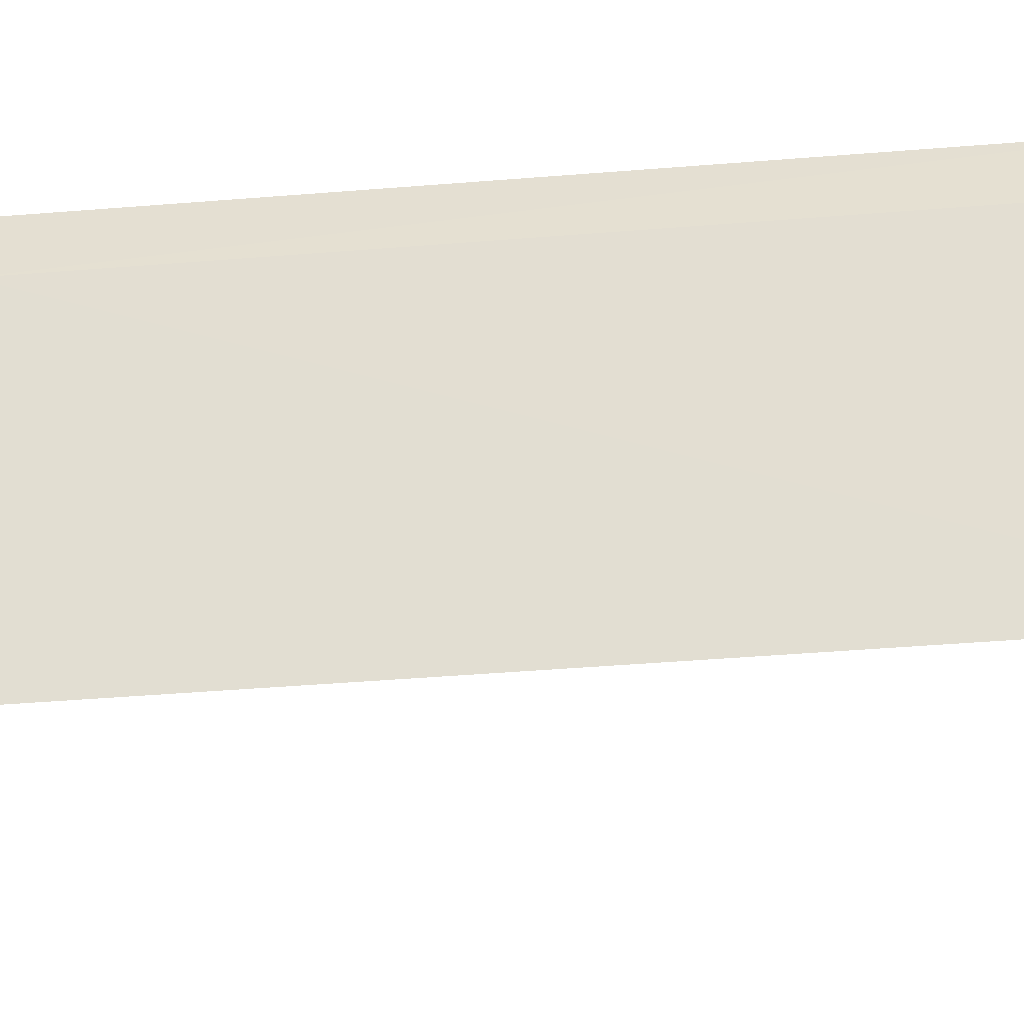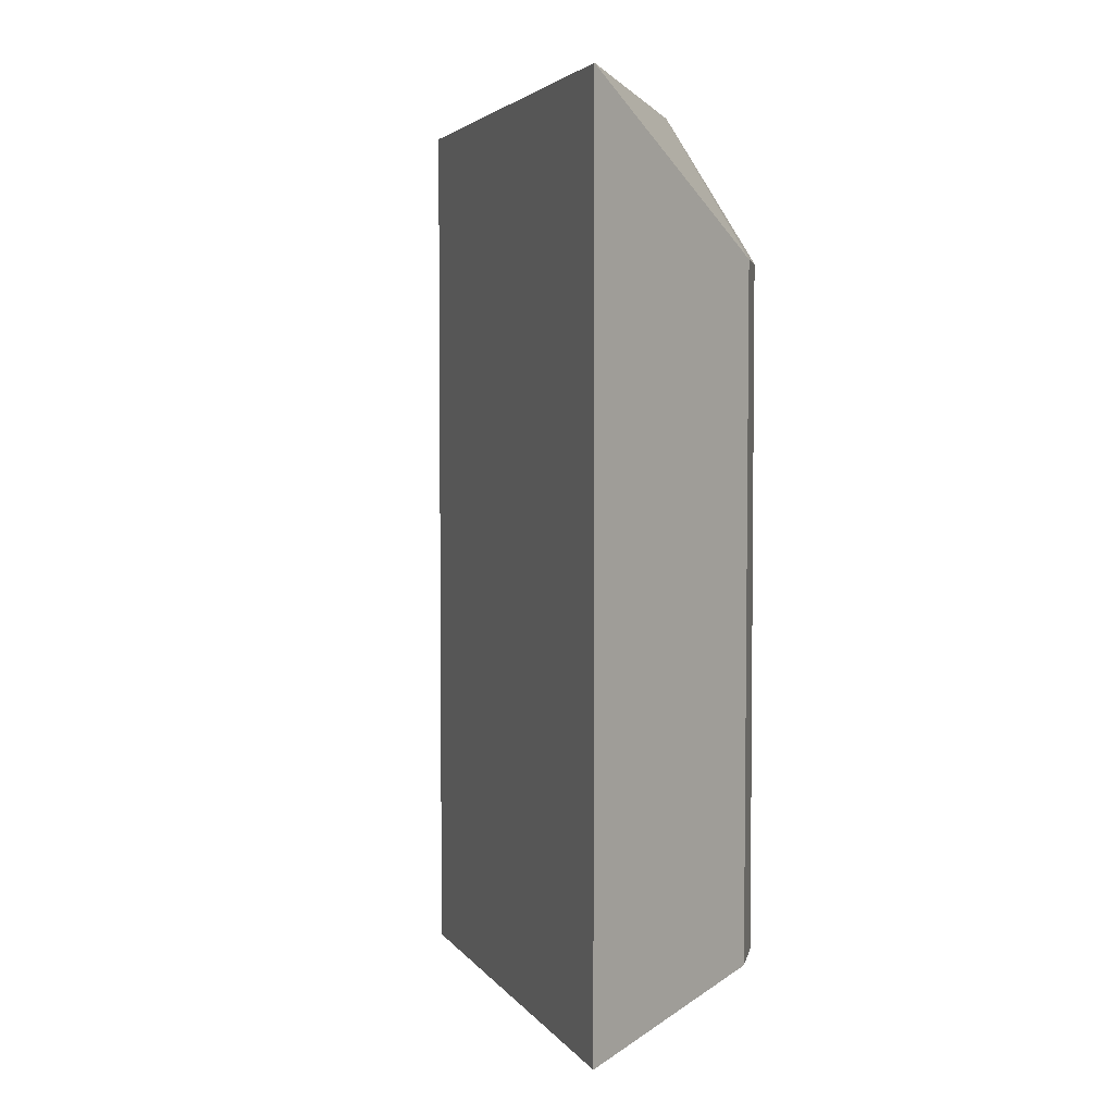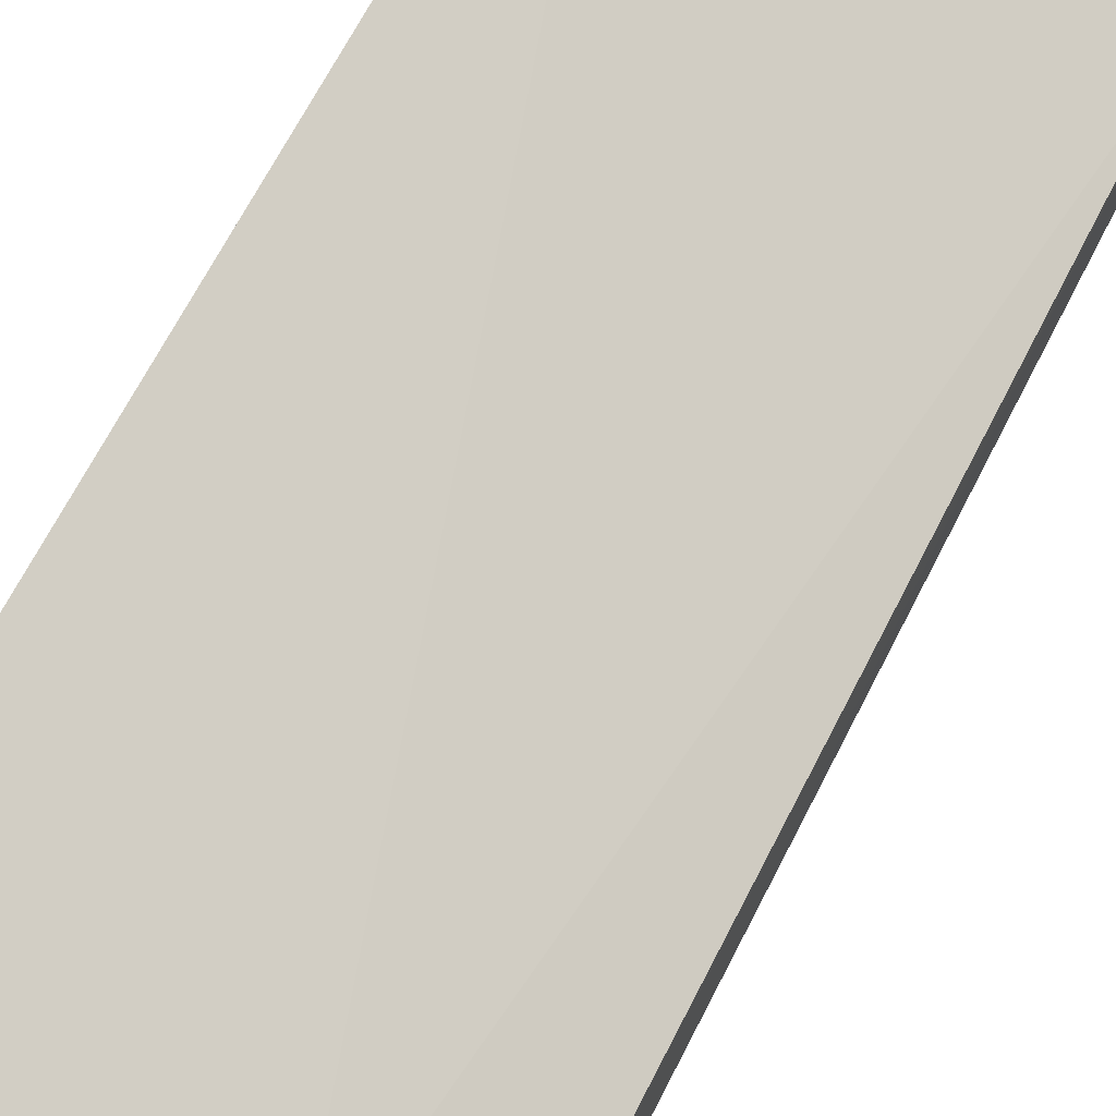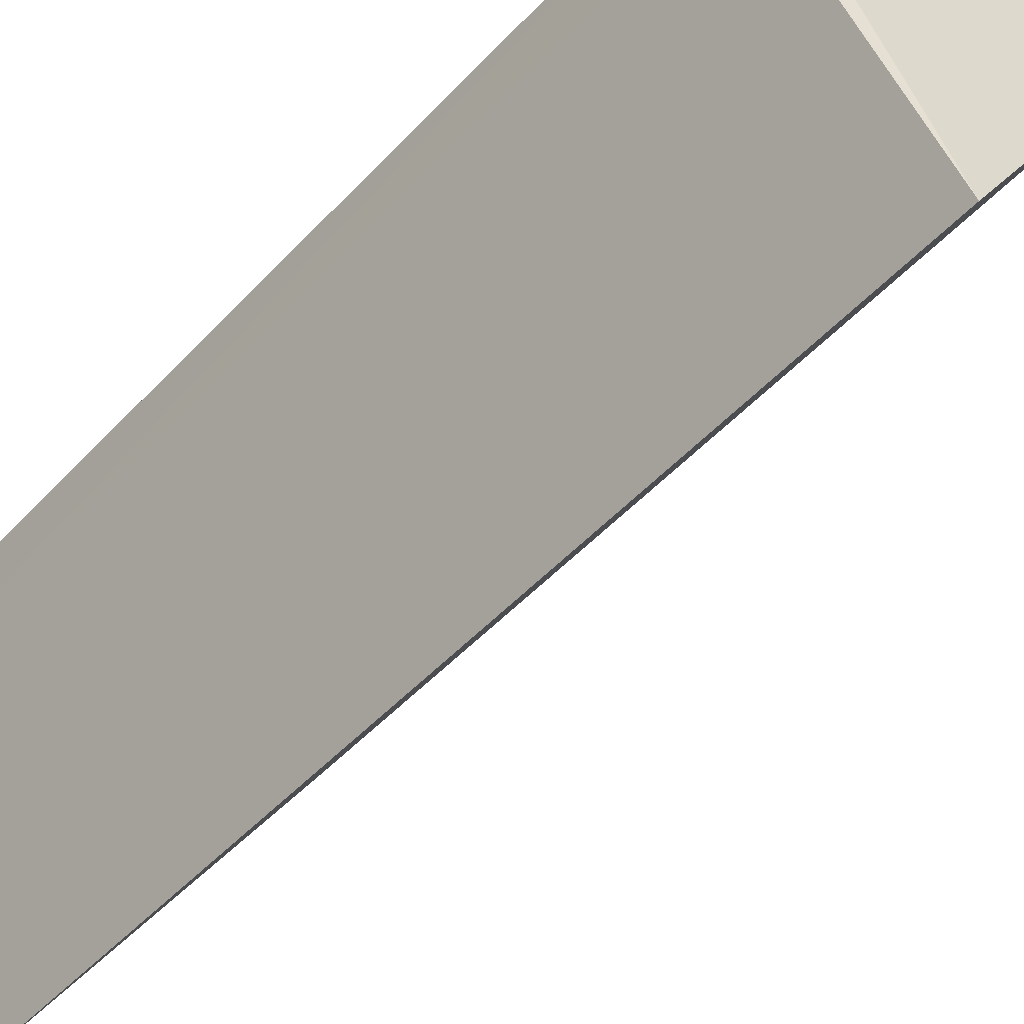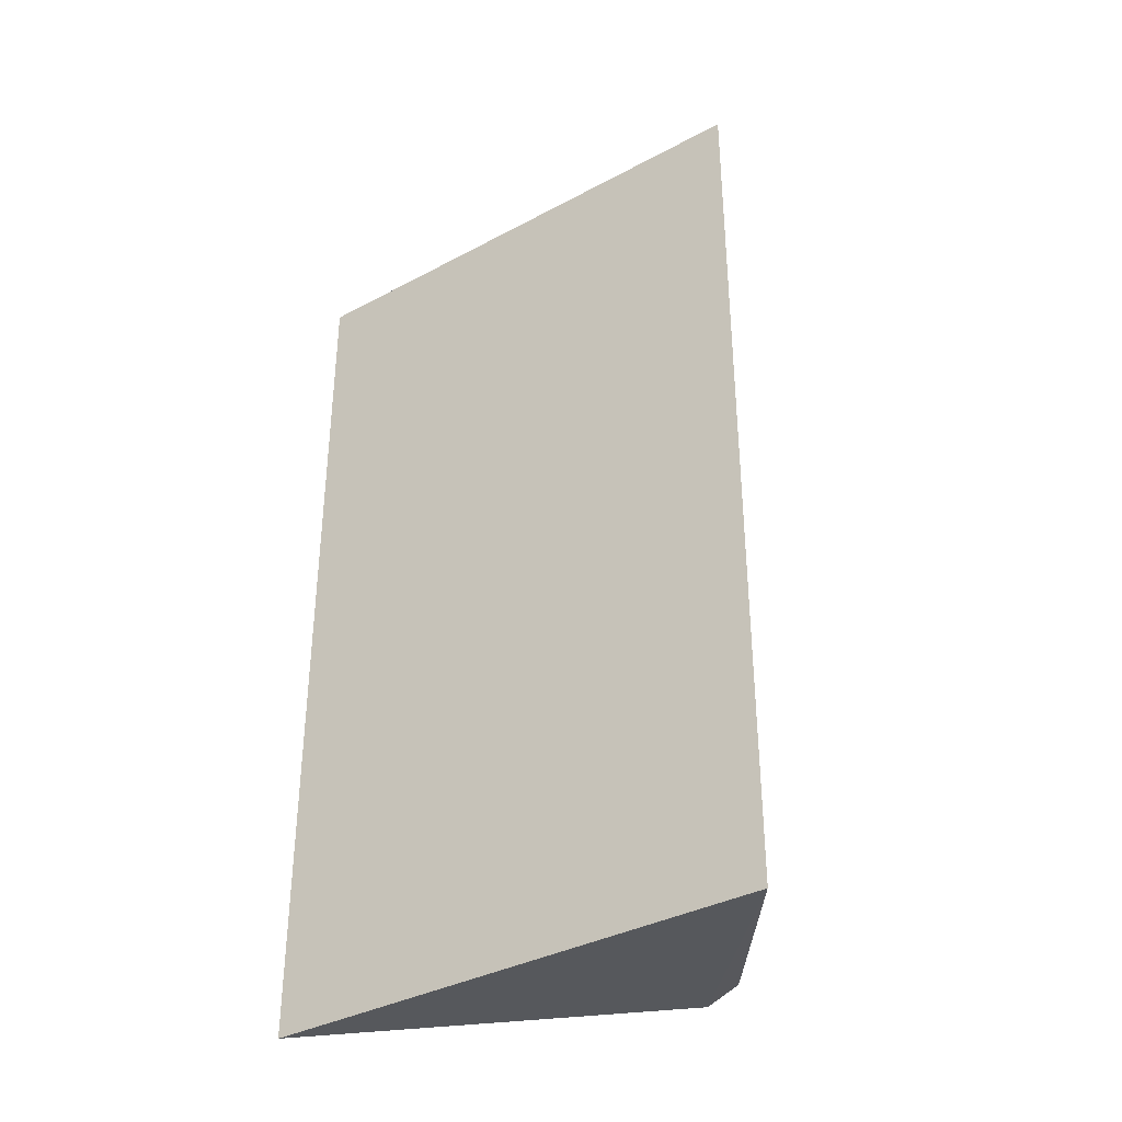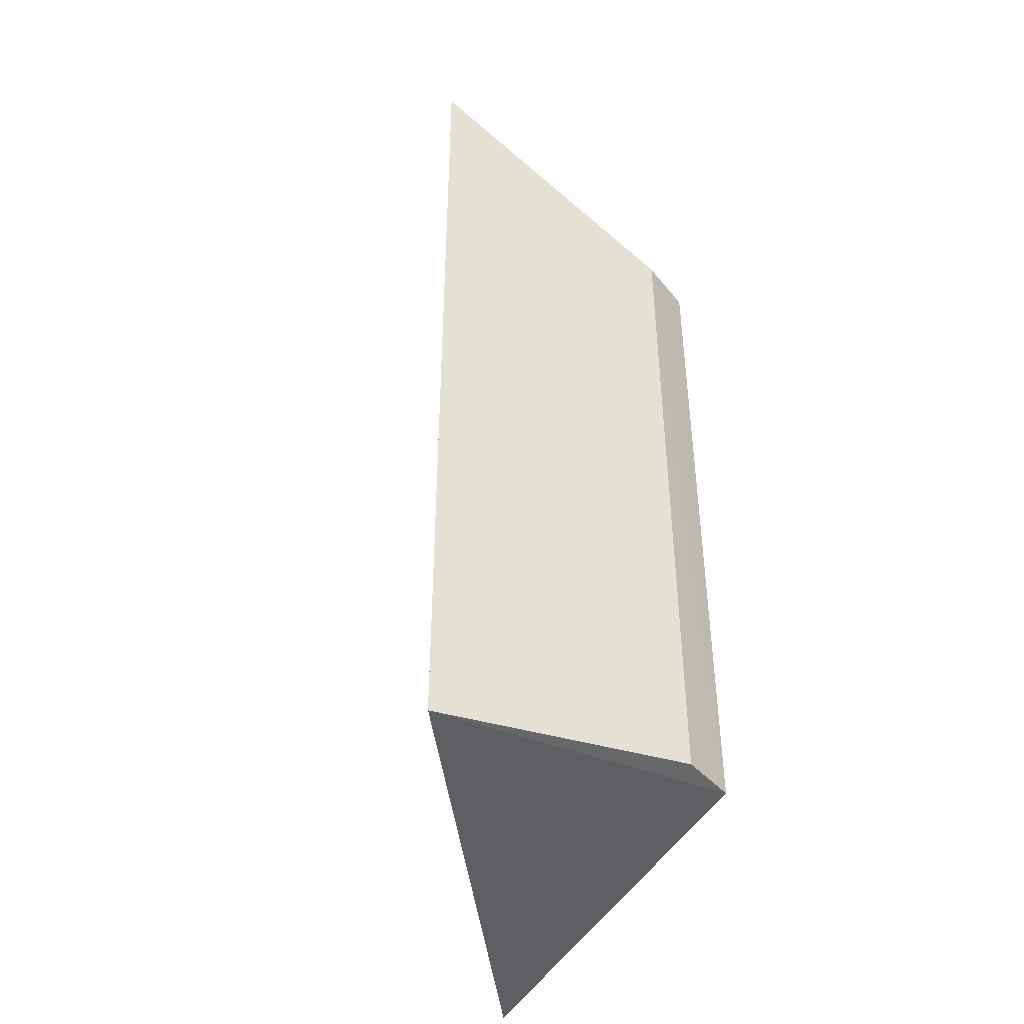
<metadata>
{"format":"obj","ext":"obj","renderer":"f3d","projection":"perspective","resolution":1024,"background":"white","views":[{"elev":-47.2,"azim":-84.8,"up":"+Z"},{"elev":3.8,"azim":-166.5,"up":"+Y"},{"elev":68.8,"azim":-152.7,"up":"+Z"},{"elev":-47.8,"azim":-40.0,"up":"+Z"},{"elev":-36.2,"azim":157.0,"up":"+Y"},{"elev":-43.9,"azim":-141.2,"up":"+Y"}]}
</metadata>
<code>
v -0.2267 0.6479 0.1901
v -0.2267 0.44 0.1901
v -0.2904 0.6479 0.08799
v -0.3133 0.6122 0.1586
v -0.2904 0.6479 0.168
v -0.2904 0.44 0.08799
v -0.3133 0.4493 0.1586
v -0.314 0.6122 0.1447
v -0.3138 0.4489 0.1449
f 1 2 3
f 5 2 1
f 5 1 3
f 6 3 2
f 7 5 4
f 7 2 5
f 7 6 2
f 8 5 3
f 8 4 5
f 8 3 6
f 8 7 4
f 9 8 6
f 9 6 7
f 9 7 8

</code>
